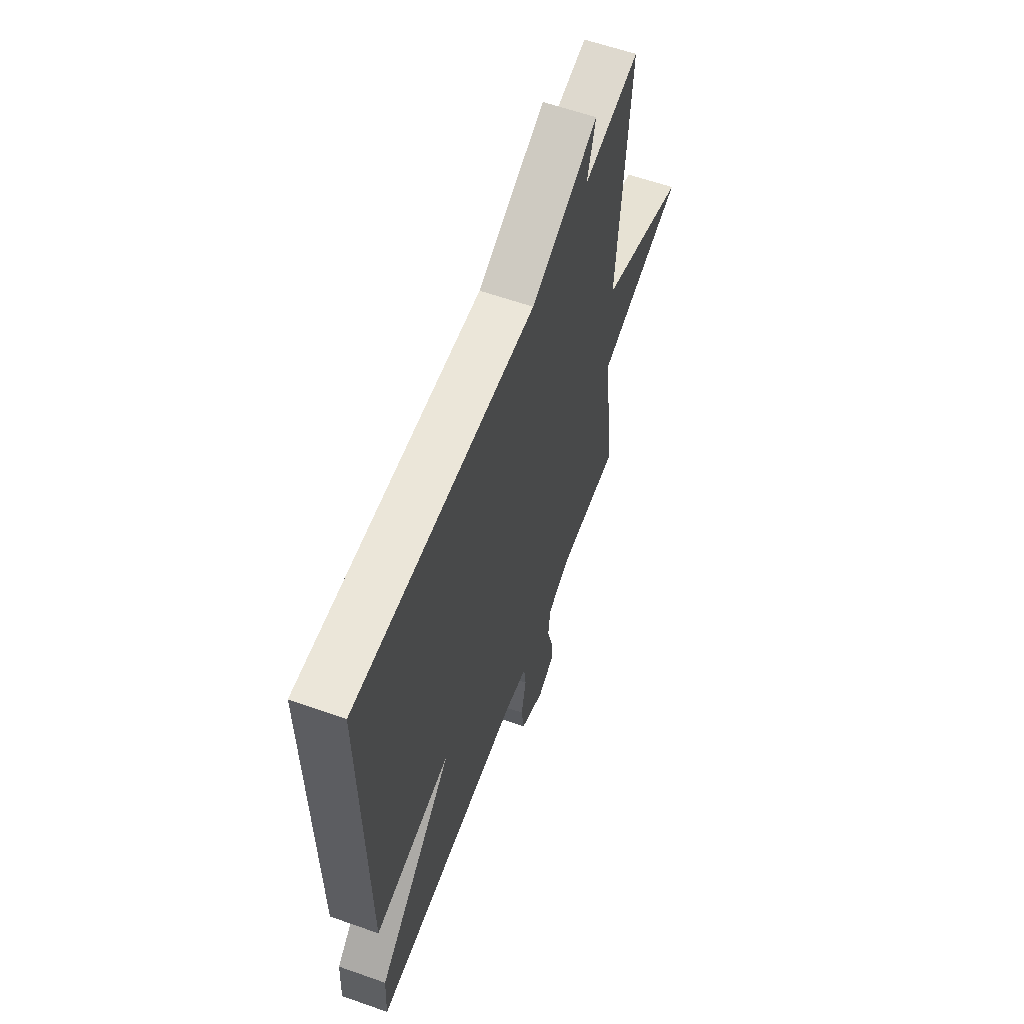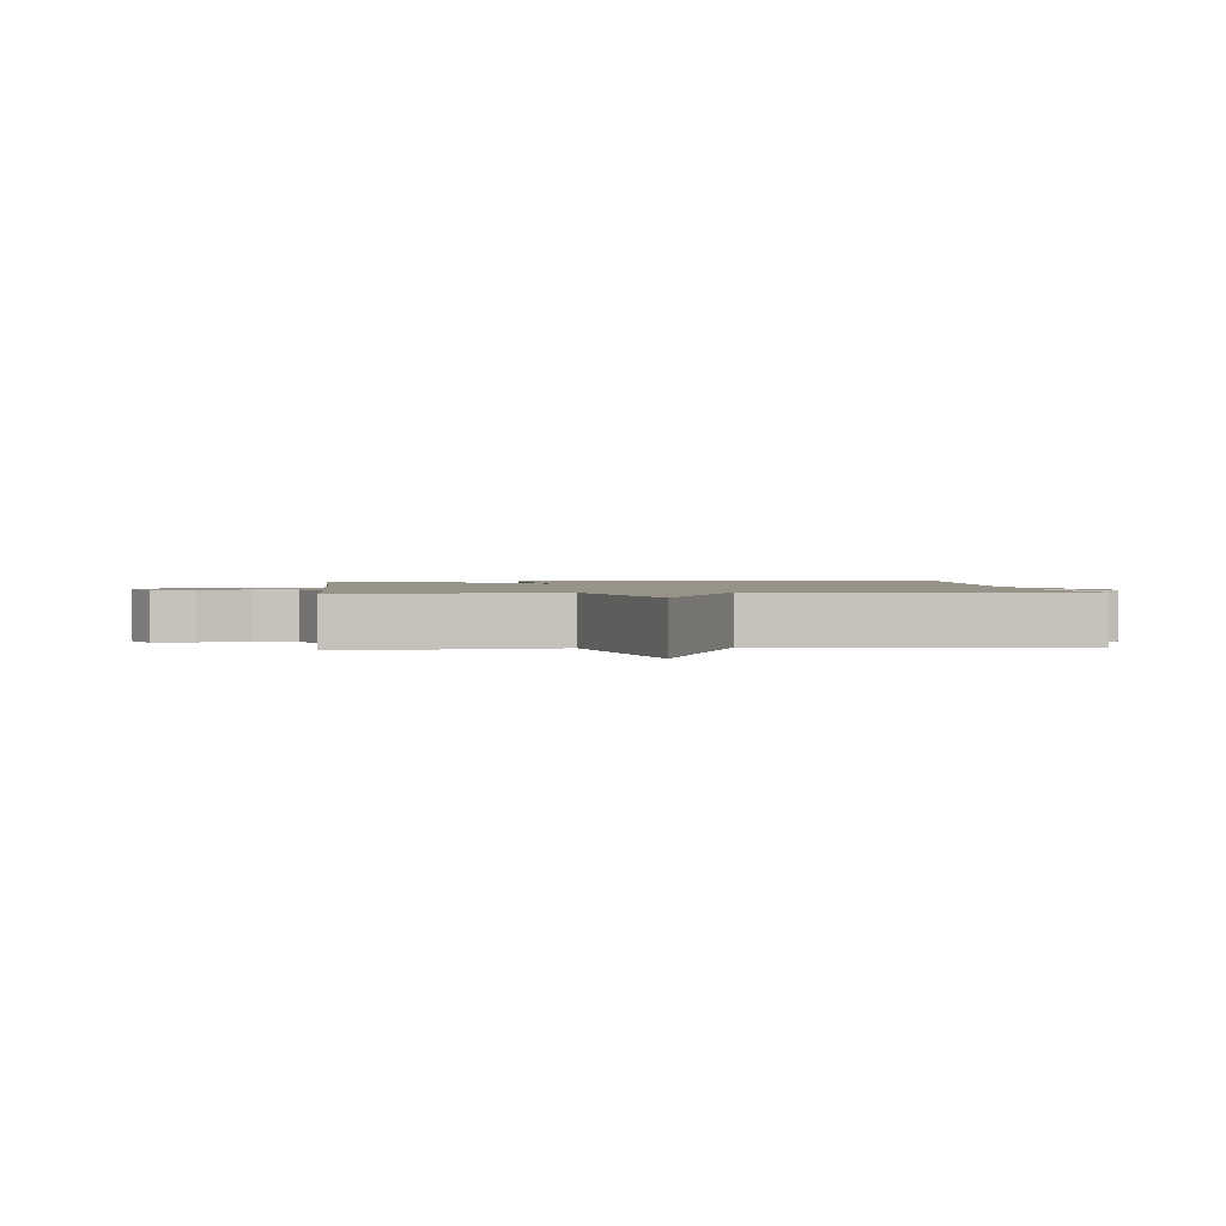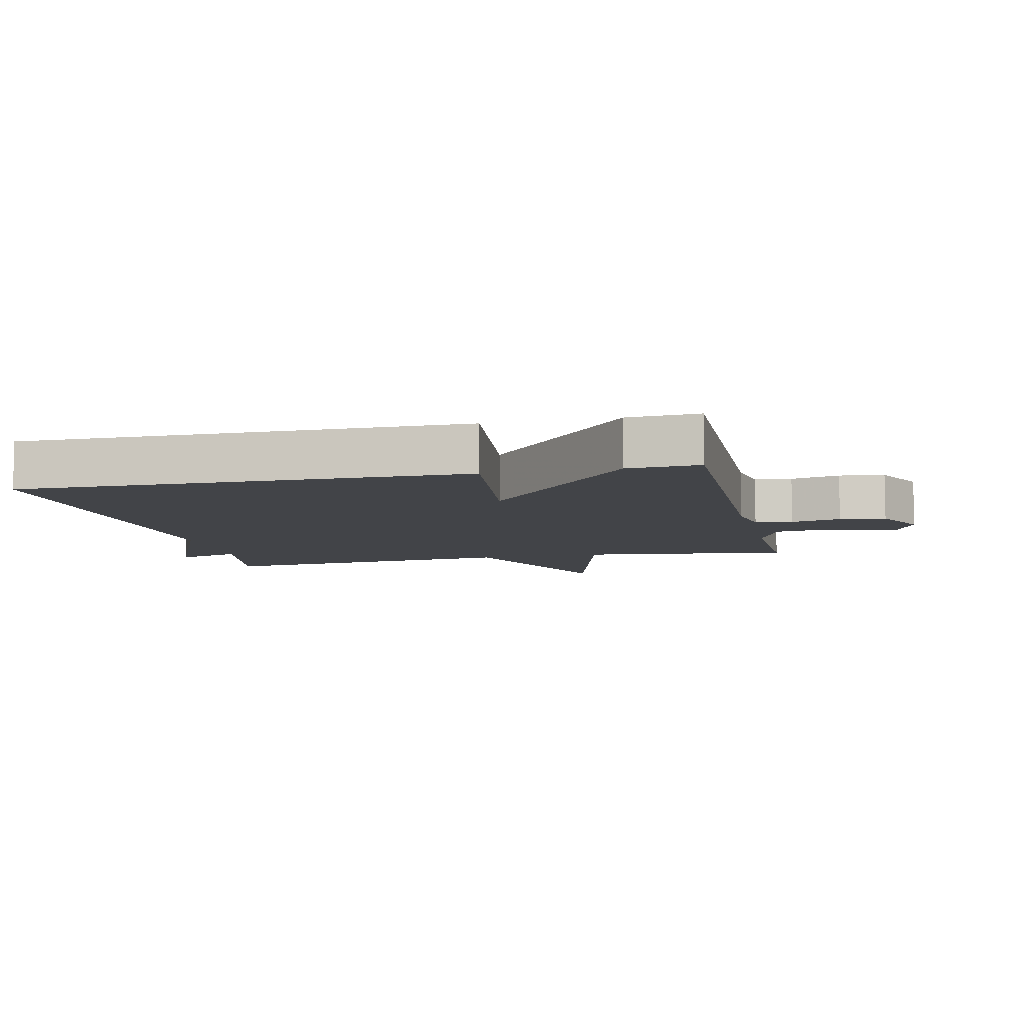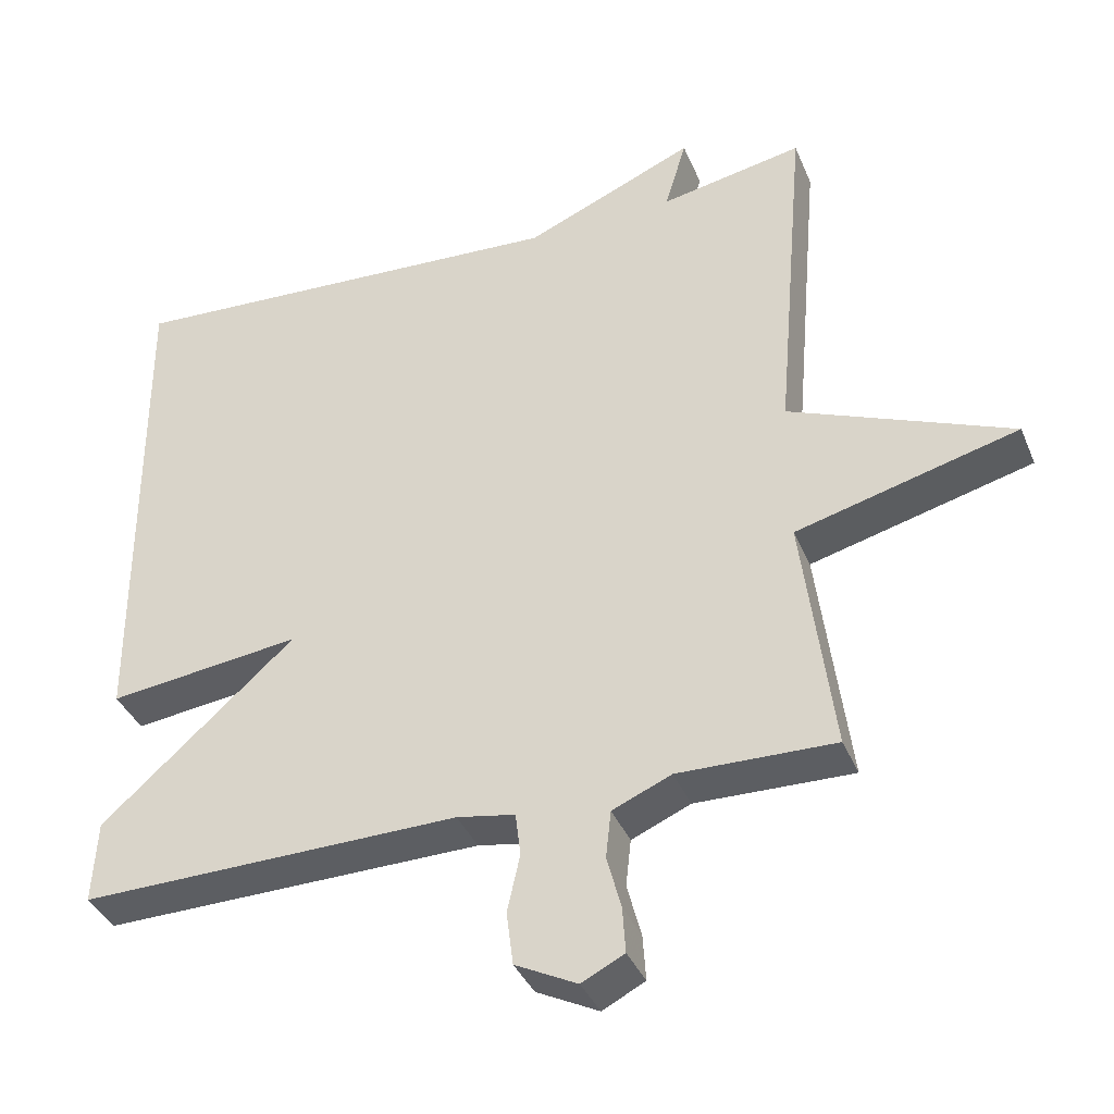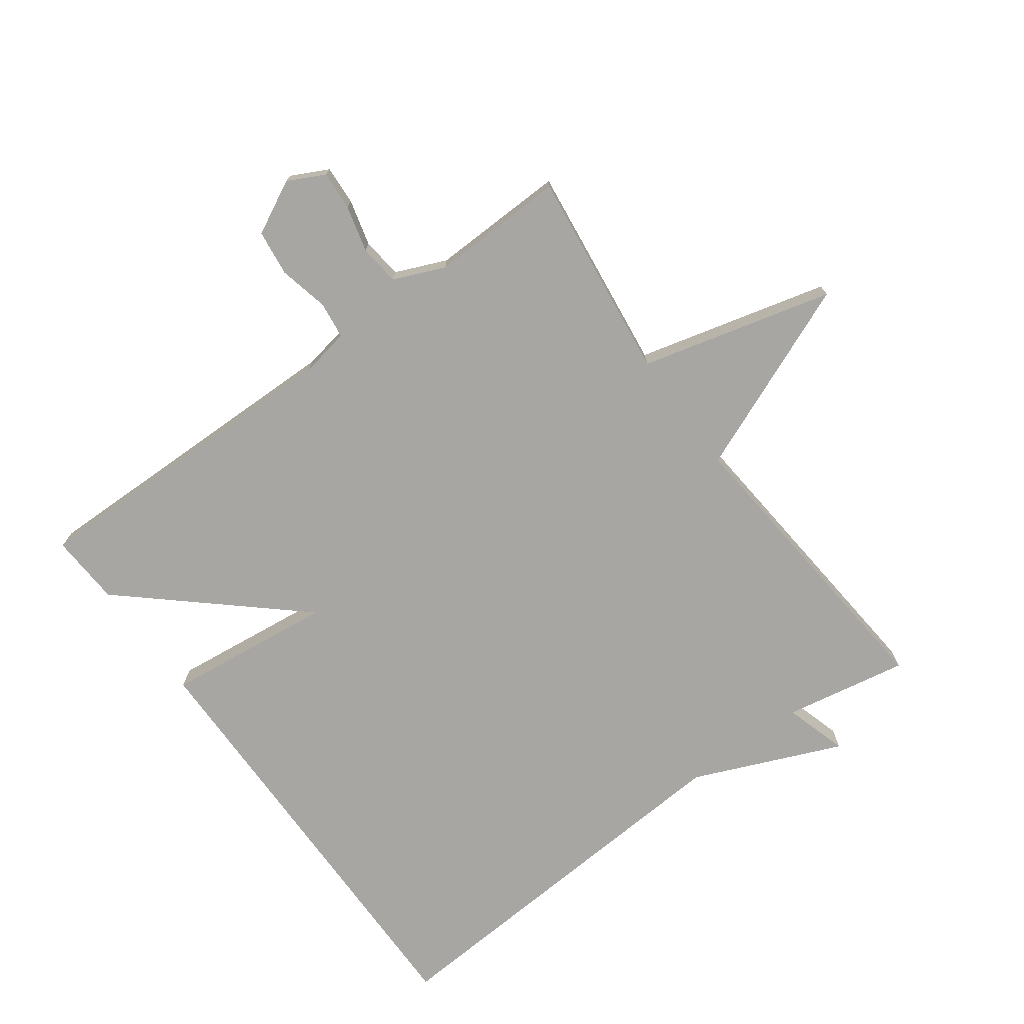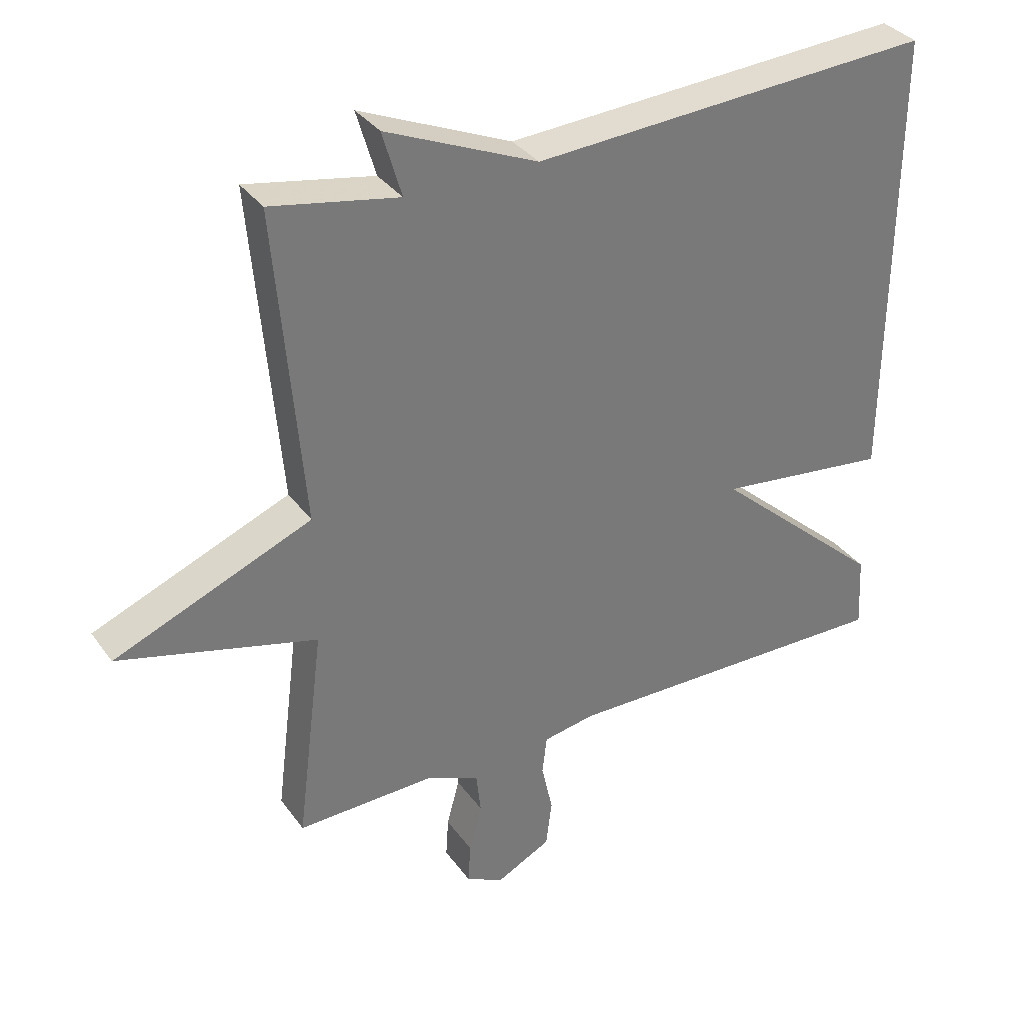
<metadata>
{"format":"obj","ext":"obj","renderer":"f3d","projection":"perspective","resolution":1024,"background":"white","views":[{"elev":60.2,"azim":109.9,"up":"+Z"},{"elev":1.6,"azim":-95.8,"up":"+Y"},{"elev":-8.0,"azim":102.6,"up":"+Y"},{"elev":-37.9,"azim":-158.9,"up":"+Z"},{"elev":-74.0,"azim":-143.6,"up":"+Y"},{"elev":34.0,"azim":-30.4,"up":"+Z"}]}
</metadata>
<code>
v -0.5 0.07 0.5
v -0.308 0.07 0.464
v -0.337 0.07 0.562
v -0.108 0.07 0.464
v 0.5 0.07 0.5
v 0.494 0.07 -0.189
v 0.234 0.07 -0.158
v 0.494 0.07 -0.389
v 0.5 0.07 -0.5
v -0.01 0.07 -0.492
v -0.088 0.07 -0.506
v -0.095 0.07 -0.564
v -0.078 0.07 -0.641
v -0.087 0.07 -0.712
v -0.17 0.07 -0.754
v -0.227 0.07 -0.725
v -0.223 0.07 -0.664
v -0.204 0.07 -0.592
v -0.211 0.07 -0.529
v -0.29 0.07 -0.495
v -0.5 0.07 -0.5
v -0.459 0.07 -0.175
v -0.757 0.07 -0.097
v -0.459 0.07 0.025
v -0.5 0 0.5
v -0.308 0 0.464
v -0.337 0 0.562
v -0.108 0 0.464
v 0.5 0 0.5
v 0.494 0 -0.189
v 0.234 0 -0.158
v 0.494 0 -0.389
v 0.5 0 -0.5
v -0.01 0 -0.492
v -0.088 0 -0.506
v -0.095 0 -0.564
v -0.078 0 -0.641
v -0.087 0 -0.712
v -0.17 0 -0.754
v -0.227 0 -0.725
v -0.223 0 -0.664
v -0.204 0 -0.592
v -0.211 0 -0.529
v -0.29 0 -0.495
v -0.5 0 -0.5
v -0.459 0 -0.175
v -0.757 0 -0.097
v -0.459 0 0.025
f 22 23 24
f 20 21 22
f 19 20 22 24
f 16 17 18
f 15 16 18
f 14 15 18
f 13 14 18
f 12 13 18
f 11 12 18 19
f 7 8 9 10
f 7 10 11
f 4 5 6 7
f 2 3 4 7
f 11 19 24
f 7 11 24
f 2 7 24
f 1 2 24
f 48 47 46
f 46 45 44
f 48 46 44 43
f 42 41 40
f 42 40 39
f 42 39 38
f 42 38 37
f 42 37 36
f 43 42 36 35
f 34 33 32 31
f 35 34 31
f 31 30 29 28
f 31 28 27 26
f 48 43 35
f 48 35 31
f 48 31 26
f 48 26 25
f 1 25 26 2
f 2 26 27 3
f 3 27 28 4
f 4 28 29 5
f 5 29 30 6
f 6 30 31 7
f 7 31 32 8
f 8 32 33 9
f 9 33 34 10
f 10 34 35 11
f 11 35 36 12
f 12 36 37 13
f 13 37 38 14
f 14 38 39 15
f 15 39 40 16
f 16 40 41 17
f 17 41 42 18
f 18 42 43 19
f 19 43 44 20
f 20 44 45 21
f 21 45 46 22
f 22 46 47 23
f 23 47 48 24
f 24 48 25 1

</code>
